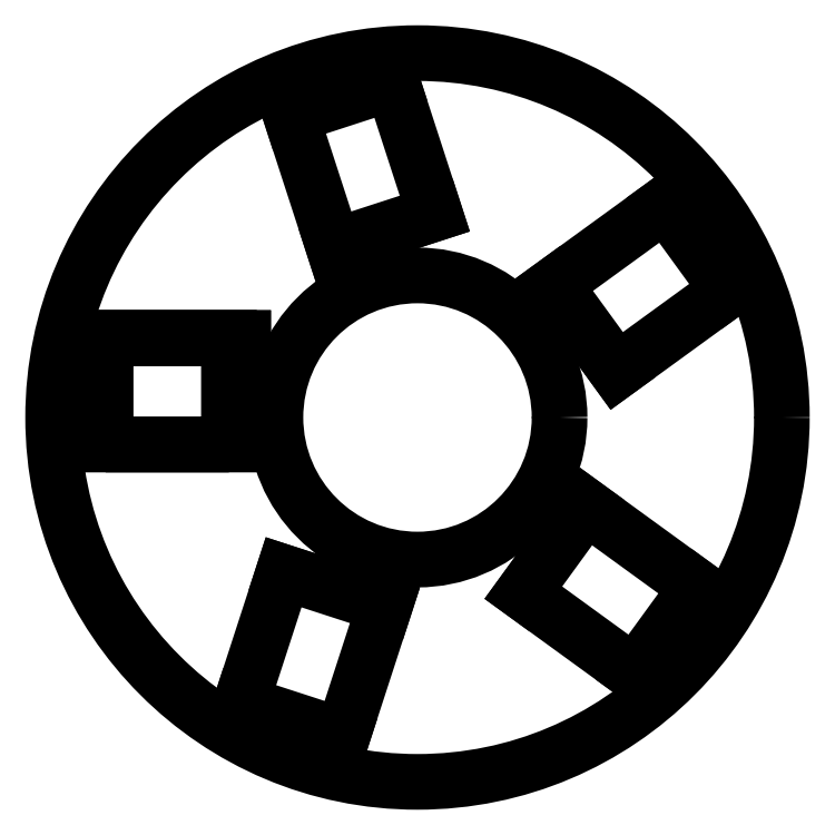
<metadata>
{"format":"dxf","ext":"dxf","renderer":"ezdxf+matplotlib","layout":"modelspace","background":"white","min_lineweight":24,"dpi":150}
</metadata>
<code>
0
SECTION
2
ENTITIES
0
CIRCLE
8
0
10
0
20
0
30
0
40
2
210
0
220
-0
230
1
0
CIRCLE
8
0
10
0
20
0
30
0
40
5.129
210
0
220
-0
230
1
0
LWPOLYLINE
8
0
90
4
70
1
43
0
10
-4.391
20
-0.3811
10
-2.455
20
-0.3812
10
-2.455
20
1.119
10
-4.391
20
1.119
0
LINE
8
0
10
-4.391
20
1.119
30
0
11
-2.455
21
1.119
31
0
0
LWPOLYLINE
8
0
90
4
70
1
43
0
10
-2.655
20
-0.3812
10
-2.655
20
1.119
10
-4.591
20
1.119
10
-4.591
20
-0.3811
0
LINE
8
0
10
-4.591
20
1.119
30
0
11
-2.655
21
1.119
31
0
0
LINE
8
0
10
-1.056
20
-4.484
30
0
11
-0.4578
21
-2.643
31
0
0
LINE
8
0
10
-2.483
20
-4.02
30
0
11
-1.056
21
-4.484
31
0
0
LINE
8
0
10
-2.483
20
-4.02
30
0
11
-1.884
21
-2.179
31
0
0
LINE
8
0
10
-0.4578
20
-2.643
30
0
11
-1.884
21
-2.179
31
0
0
LINE
8
0
10
3.938
20
-2.39
30
0
11
2.372
21
-1.252
31
0
0
LINE
8
0
10
3.056
20
-3.603
30
0
11
3.938
21
-2.39
31
0
0
LINE
8
0
10
3.056
20
-3.603
30
0
11
1.49
21
-2.466
31
0
0
LINE
8
0
10
2.372
20
-1.252
30
0
11
1.49
21
-2.466
31
0
0
LINE
8
0
10
3.49
20
3.007
30
0
11
1.924
21
1.869
31
0
0
LINE
8
0
10
4.372
20
1.793
30
0
11
3.49
21
3.007
31
0
0
LINE
8
0
10
4.372
20
1.793
30
0
11
2.805
21
0.6553
31
0
0
LINE
8
0
10
1.924
20
1.869
30
0
11
2.805
21
0.6553
31
0
0
LINE
8
0
10
-1.781
20
4.248
30
0
11
-1.183
21
2.407
31
0
0
LINE
8
0
10
-0.3545
20
4.712
30
0
11
-1.781
21
4.248
31
0
0
LINE
8
0
10
-0.3545
20
4.712
30
0
11
0.2437
21
2.871
31
0
0
LINE
8
0
10
-1.183
20
2.407
30
0
11
0.2437
21
2.871
31
0
0
ENDSEC
0
EOF

</code>
